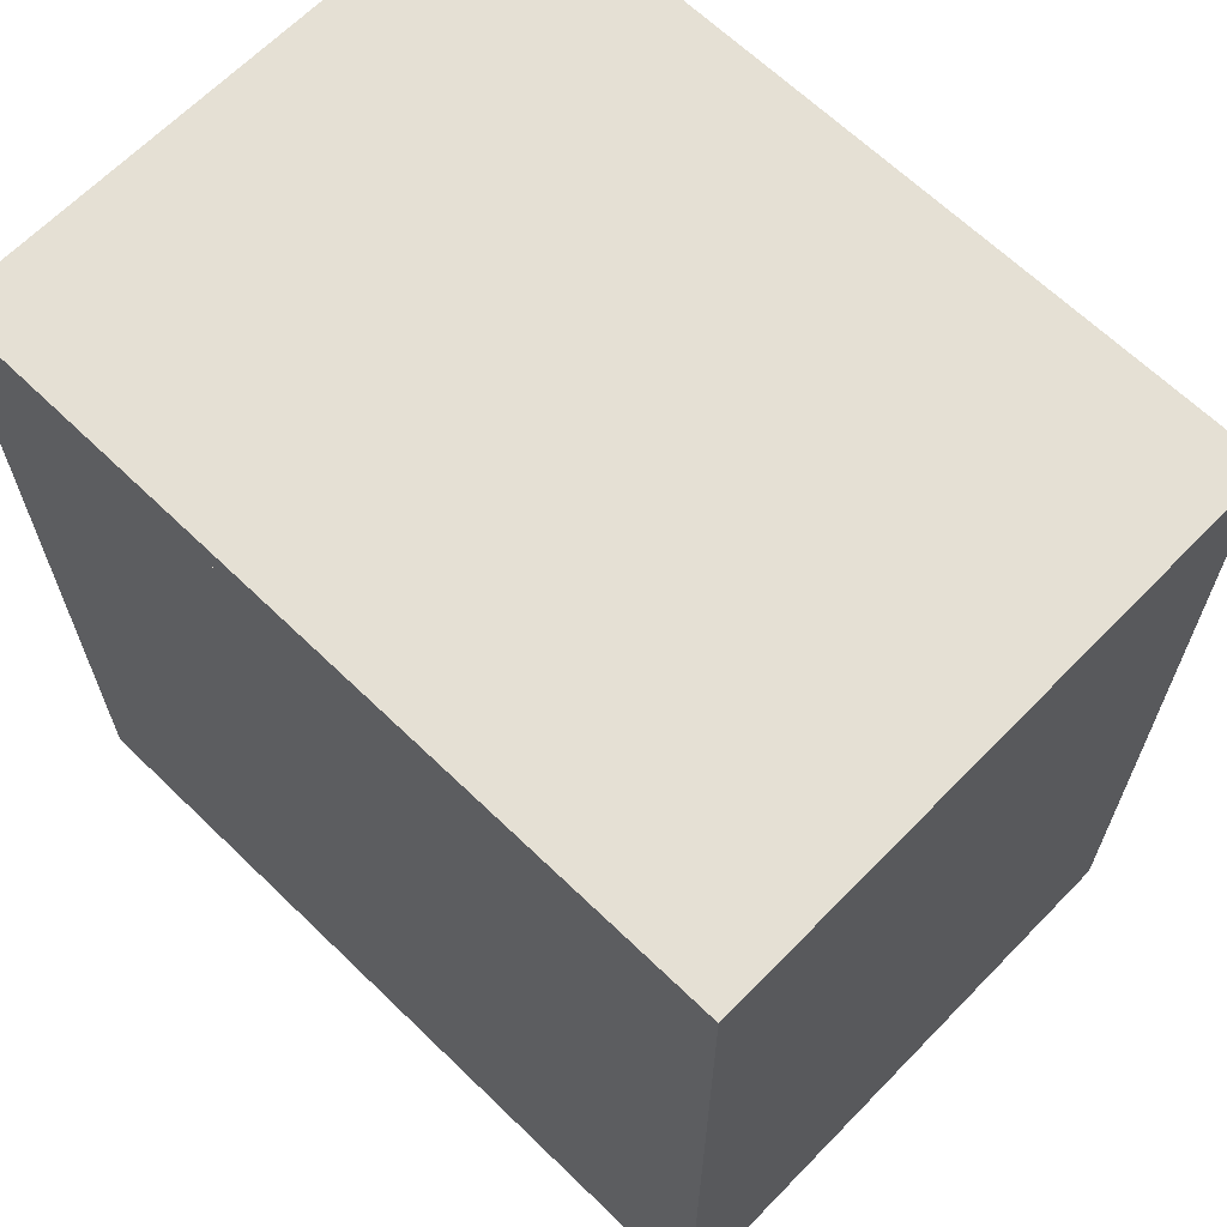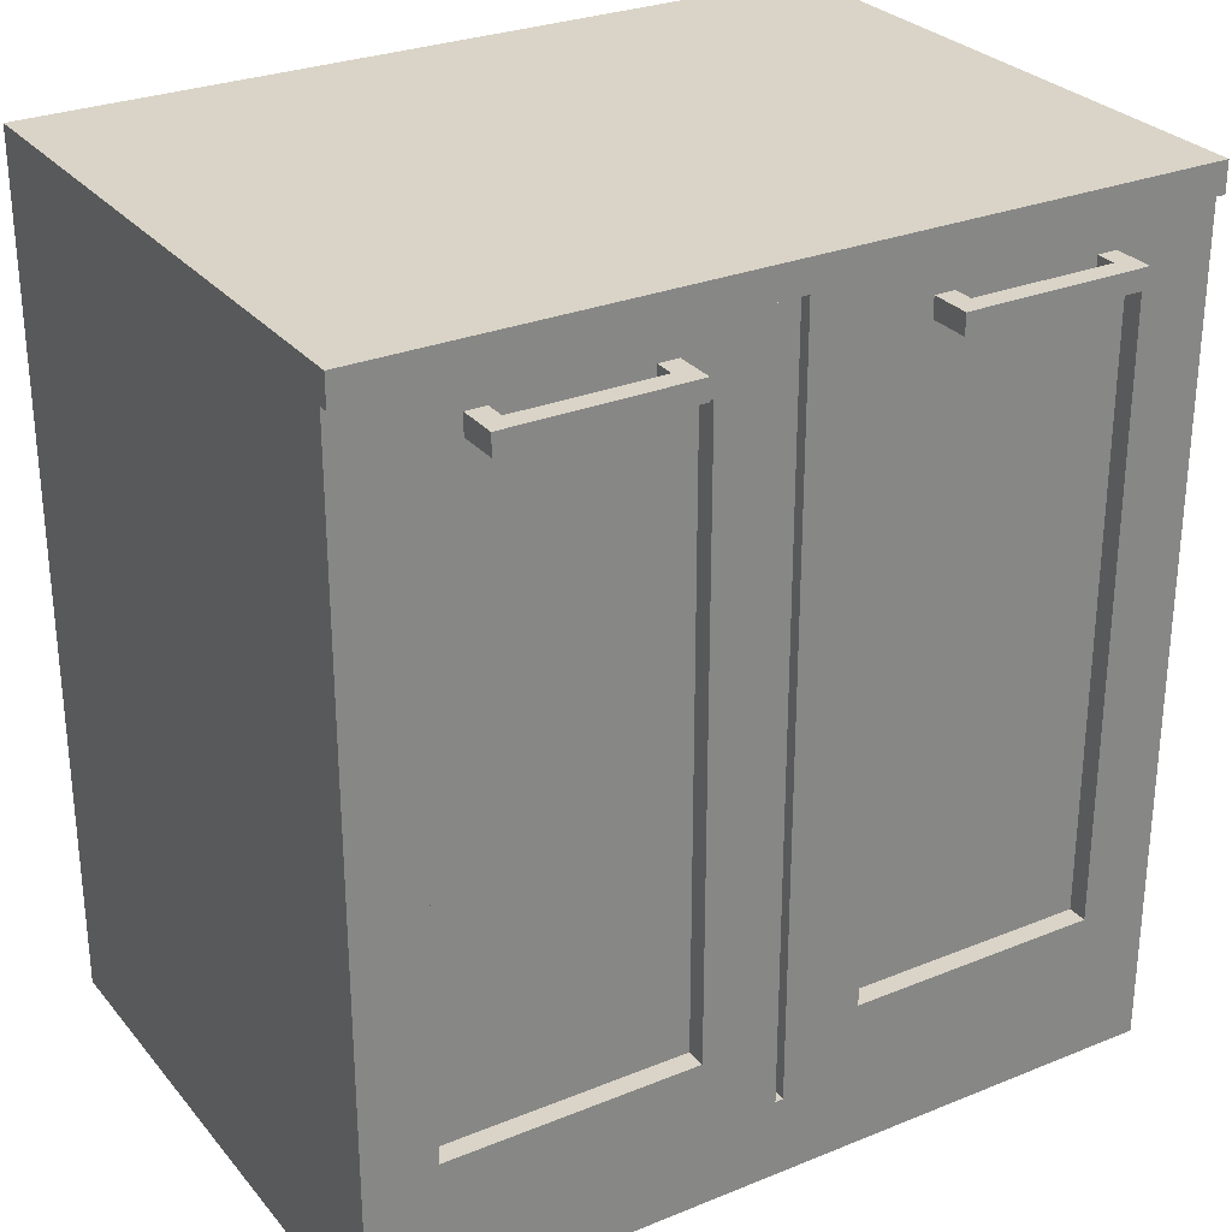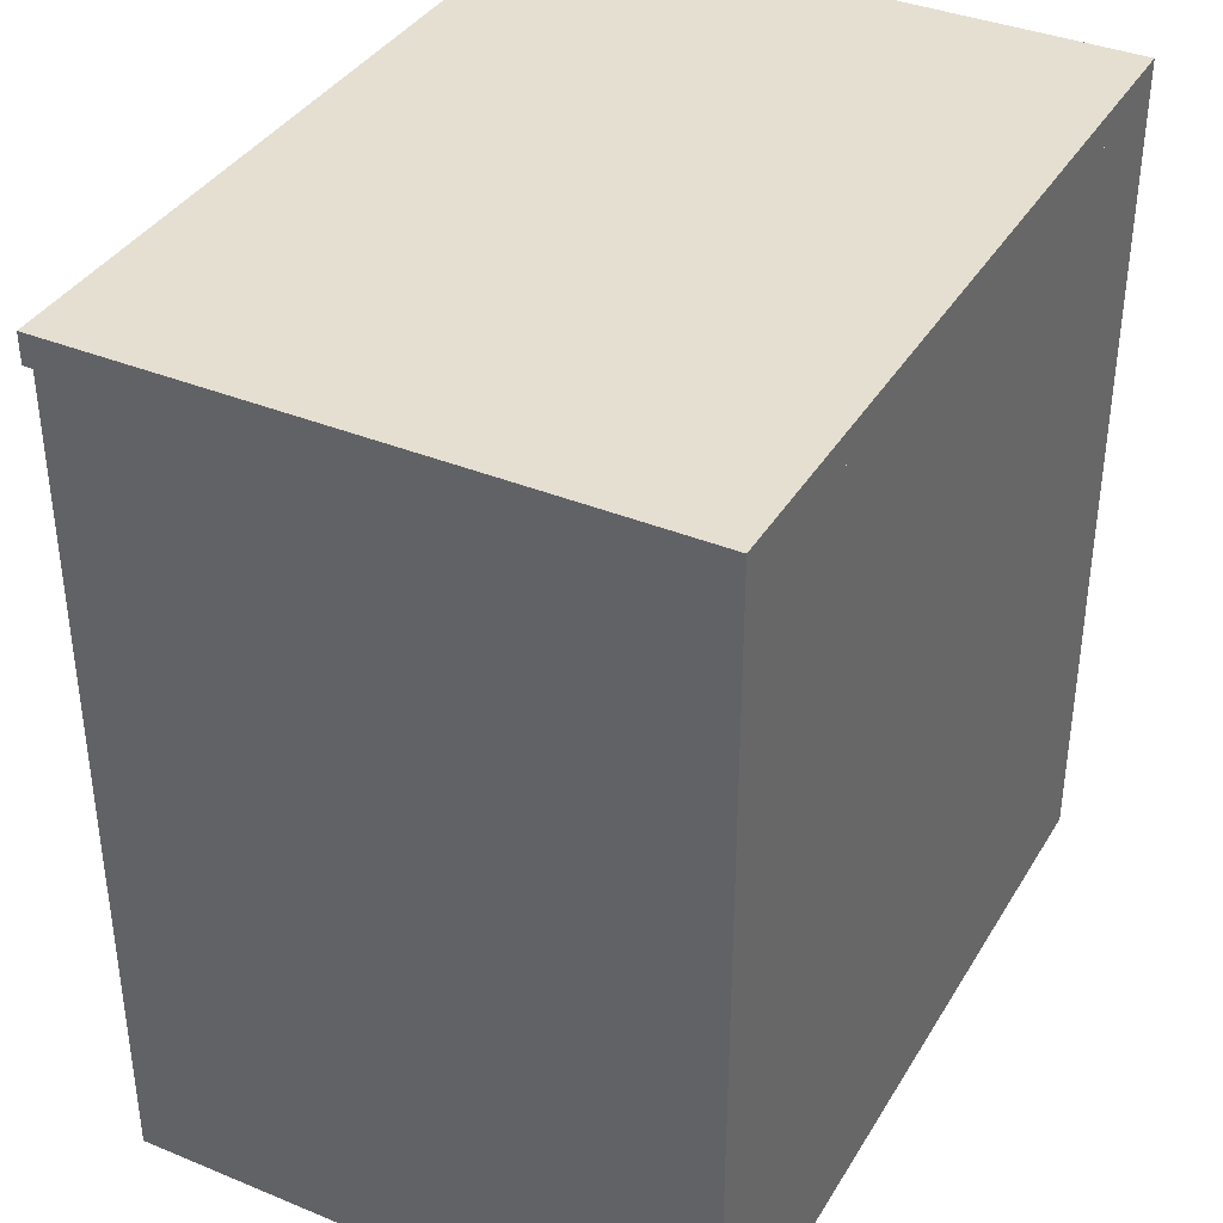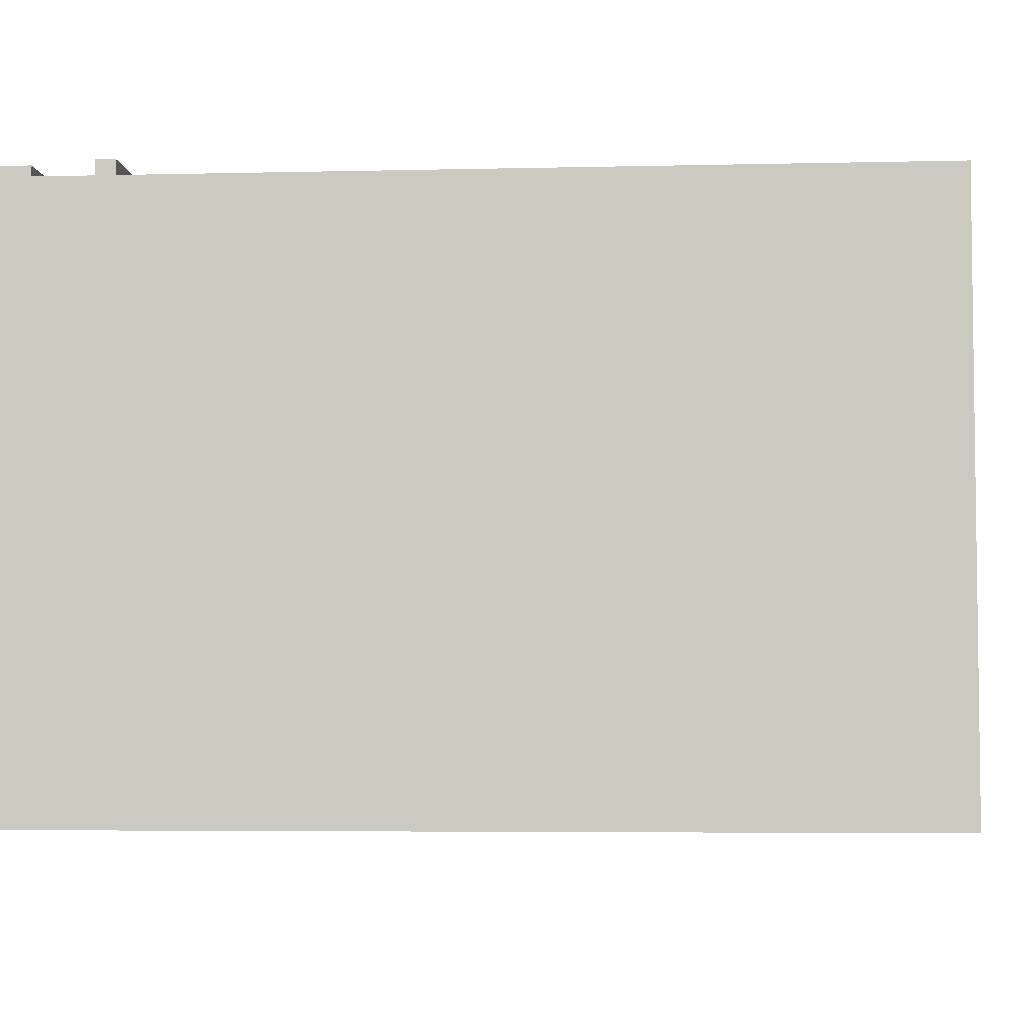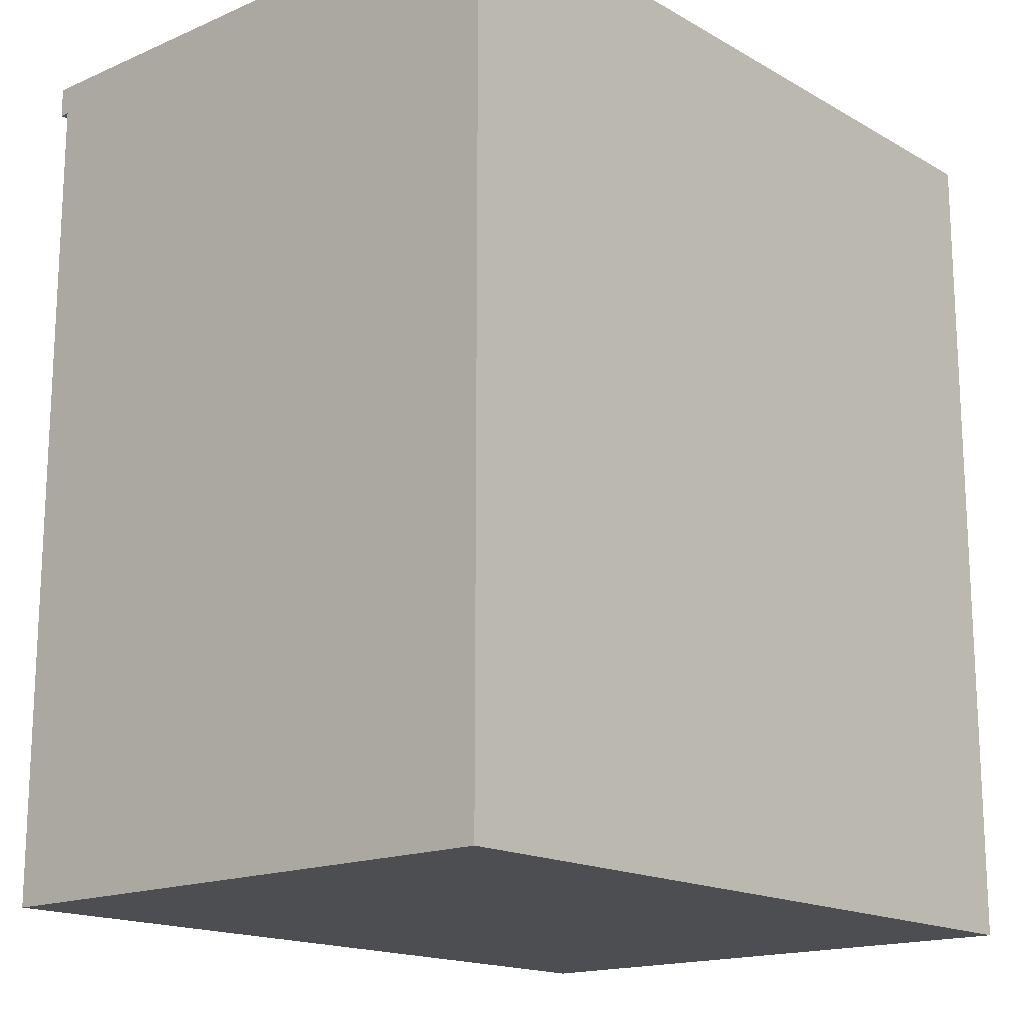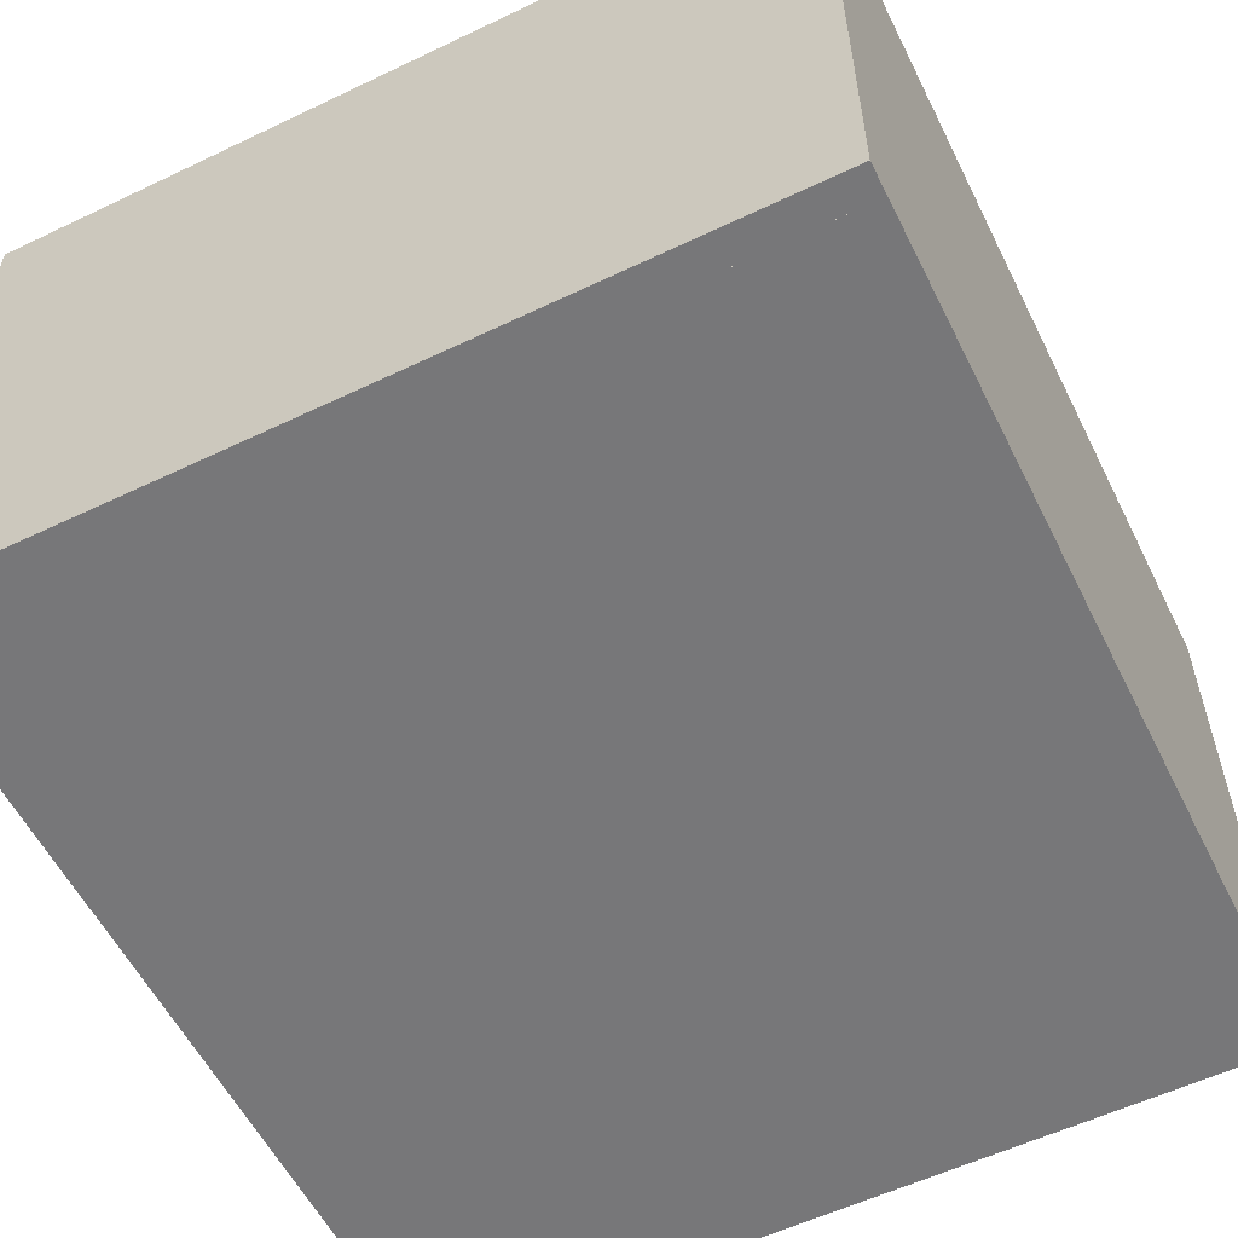
<metadata>
{"format":"obj","ext":"obj","renderer":"f3d","projection":"perspective","resolution":1024,"background":"white","views":[{"elev":65.3,"azim":-135.8,"up":"+Y"},{"elev":28.5,"azim":-31.4,"up":"+Y"},{"elev":37.5,"azim":117.7,"up":"+Y"},{"elev":-4.8,"azim":-85.6,"up":"+Z"},{"elev":-16.6,"azim":131.2,"up":"+Y"},{"elev":-57.2,"azim":-153.6,"up":"+Z"}]}
</metadata>
<code>
o Cube.001_Cube.002
v -0.4 8 26
v -0.4 8 28
v -40 8 28
v -40 8 26
v -0.4 15 26
v -40 15 26
v -40 15 28
v -0.4 15 28
v -0.4 83 26
v -0.4 76 26
v -40 76 26
v -40 83 26
v -40 76 28
v -40 83 28
v -0.4 76 28
v -0.4 83 28
v -40 15 26
v -40 15 28
v -40 76 28
v -40 76 26
v -33 15 26
v -33 76 26
v -33 76 28
v -33 15 28
v -8 15 26
v -8 15 28
v -8 76 28
v -8 76 26
v -0.4 15 26
v -0.4 76 26
v -0.4 76 28
v -0.4 15 28
v 40 15 26
v 33 15 26
v 33 76 26
v 40 76 26
v 33 76 28
v 40 76 28
v 33 15 28
v 40 15 28
v 8 15 26
v 0.4 15 26
v 0.4 76 26
v 8 76 26
v 0.4 76 28
v 8 76 28
v 0.4 15 28
v 8 15 28
v 40 76 26
v 40 76 28
v 0.4 76 28
v 0.4 76 26
v 40 83 26
v 0.4 83 26
v 0.4 83 28
v 40 83 28
v 40 15 26
v 40 8 26
v 0.4 8 26
v 0.4 15 26
v 0.4 8 28
v 0.4 15 28
v 40 8 28
v 40 15 28
f 1 2 3 4
f 5 6 7 8
f 1 5 8 2
f 2 8 7 3
f 3 7 6 4
f 5 1 4 6
f 9 10 11 12
f 13 14 12 11
f 15 16 14 13
f 10 9 16 15
f 9 12 14 16
f 10 15 13 11
f 17 18 19 20
f 21 22 23 24
f 17 21 24 18
f 18 24 23 19
f 19 23 22 20
f 21 17 20 22
f 25 26 27 28
f 29 30 31 32
f 25 29 32 26
f 26 32 31 27
f 27 31 30 28
f 29 25 28 30
f 33 34 35 36
f 37 38 36 35
f 39 40 38 37
f 34 33 40 39
f 33 36 38 40
f 34 39 37 35
f 41 42 43 44
f 45 46 44 43
f 47 48 46 45
f 42 41 48 47
f 41 44 46 48
f 42 47 45 43
f 49 50 51 52
f 53 54 55 56
f 49 53 56 50
f 50 56 55 51
f 51 55 54 52
f 53 49 52 54
f 57 58 59 60
f 61 62 60 59
f 63 64 62 61
f 58 57 64 63
f 57 60 62 64
f 58 63 61 59
o Cube_Cube.001
v 40 -0.003202 -30
v 40 -0.003211 26
v -40 -0.003211 26
v -40 -0.003202 -30
v 40 83.06 -30
v -40 83.06 -30
v -40 83.06 26
v 40 83.06 26
f 65 66 67 68
f 69 70 71 72
f 65 69 72 66
f 66 72 71 67
f 67 71 70 68
f 69 65 68 70
o Cube.002_Cube.003
v 40 8 26
v 40 -4e-06 26
v -40 -4e-06 26
v -40 8 26
v 40 8 28
v -40 8 28
v -40 -5e-06 28
v 40 -5e-06 28
f 73 74 75 76
f 77 78 79 80
f 73 77 80 74
f 74 80 79 75
f 75 79 78 76
f 77 73 76 78
o Cube.003_Cube.004
v 40 86 -30
v 40 83 -30
v -40 83 -30
v -40 86 -30
v 40 86 29
v -40 86 29
v -40 83 29
v 40 83 29
f 81 82 83 84
f 85 86 87 88
f 81 85 88 82
f 82 88 87 83
f 83 87 86 84
f 85 81 84 86
o Cube.004_Cube.005
v -27 80 27
v -27 78 27
v -29 78 27
v -29 80 27
v -27 80 32
v -29 80 32
v -29 78 32
v -27 78 32
v -13 80 27
v -13 80 32
v -11 80 32
v -11 80 27
v -13 78 27
v -13 78 32
v -11 78 27
v -11 78 32
v 28 78 27
v 28 80 27
v 30 80 27
v 30 78 27
v 30 80 32
v 28 80 32
v 28 78 32
v 30 78 32
v 12 80 27
v 12 80 32
v 14 80 32
v 14 80 27
v 12 78 27
v 12 78 32
v 14 78 27
v 14 78 32
f 89 90 91 92
f 93 94 95 96
f 89 93 96 90
f 90 96 95 91
f 91 95 94 92
f 93 89 92 94
f 97 98 99 100
f 101 102 98 97
f 103 104 102 101
f 100 99 104 103
f 99 98 102 104
f 101 97 100 103
f 105 106 107 108
f 109 110 111 112
f 107 109 112 108
f 108 112 111 105
f 105 111 110 106
f 106 110 109 107
f 113 114 115 116
f 117 118 114 113
f 119 120 118 117
f 116 115 120 119
f 115 114 118 120
f 117 113 116 119
o Cube.005_Cube.006
v -13 80 30
v -13 78 30
v -27 78 30
v -27 80 30
v -13 80 32
v -27 80 32
v -27 78 32
v -13 78 32
v 14 80 30
v 14 80 32
v 28 80 32
v 28 80 30
v 14 78 30
v 14 78 32
v 28 78 30
v 28 78 32
f 121 122 123 124
f 125 126 127 128
f 121 125 128 122
f 122 128 127 123
f 123 127 126 124
f 125 121 124 126
f 129 130 131 132
f 133 134 130 129
f 135 136 134 133
f 132 131 136 135
f 131 130 134 136
f 133 129 132 135

</code>
